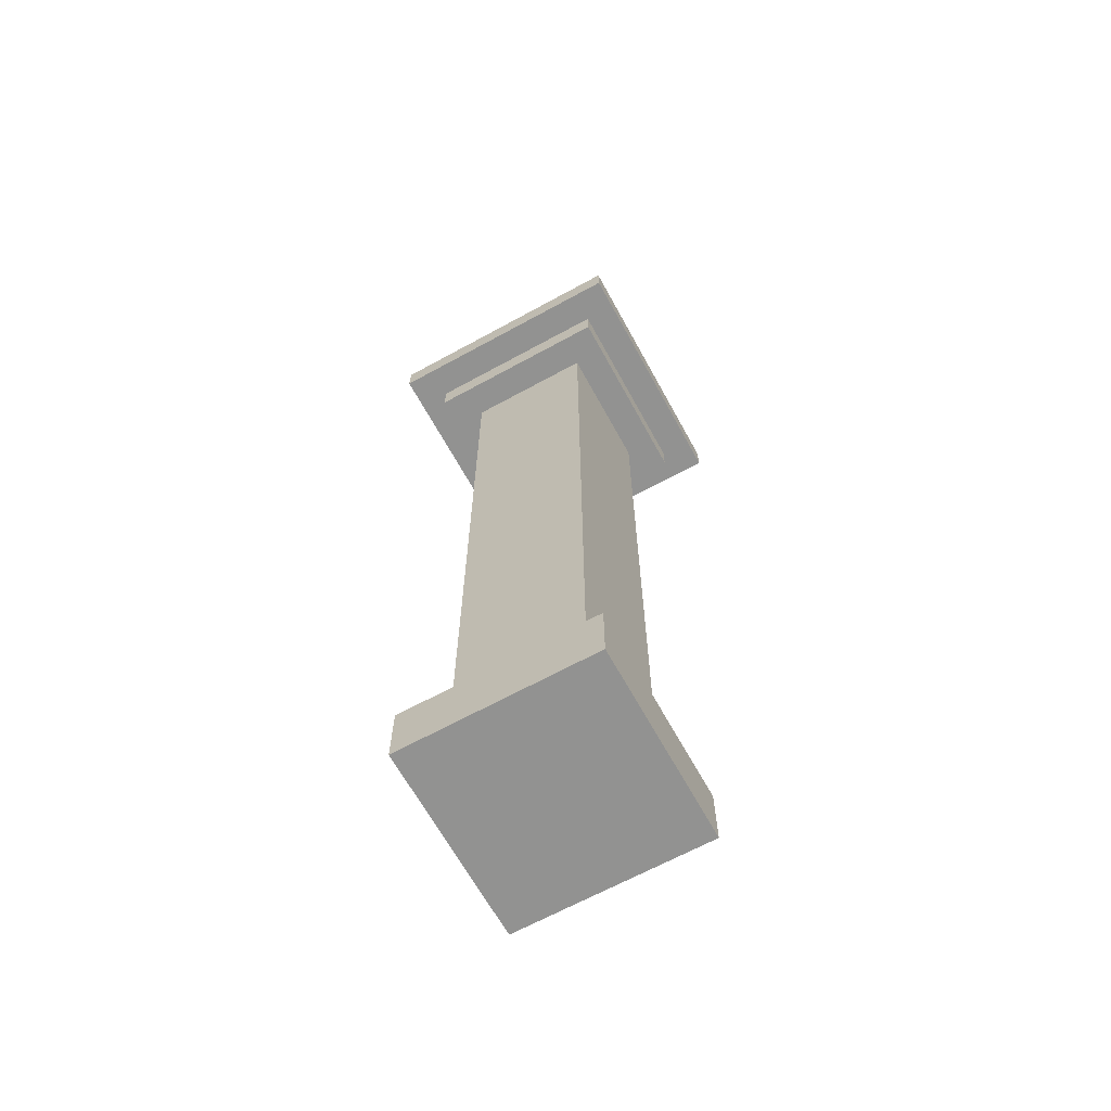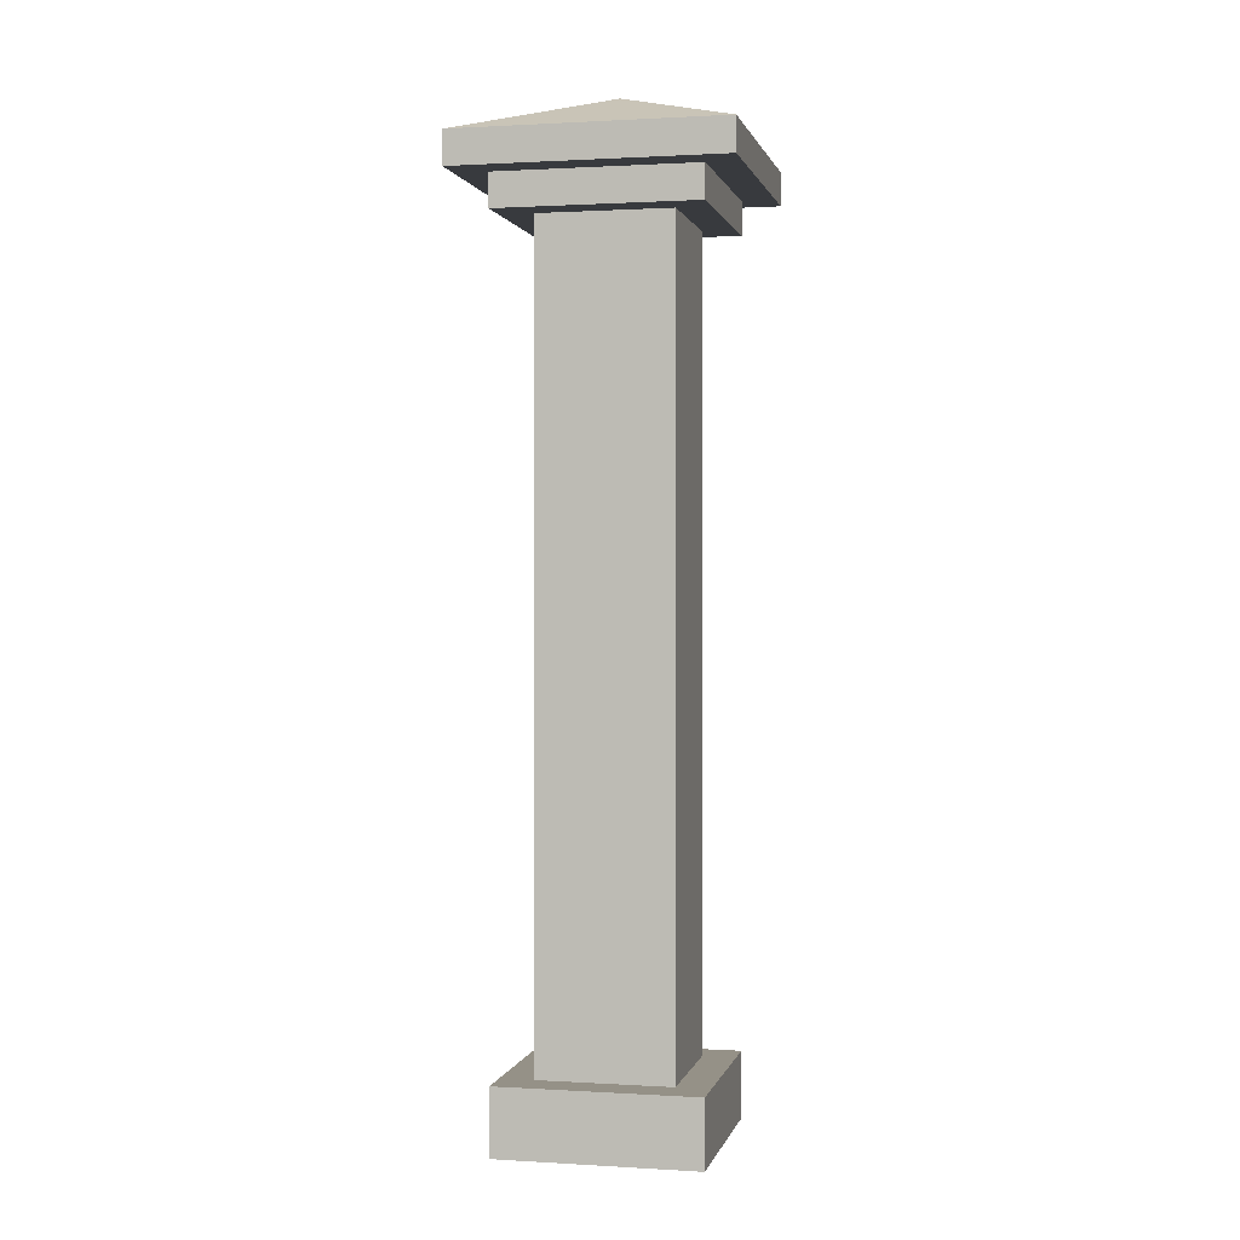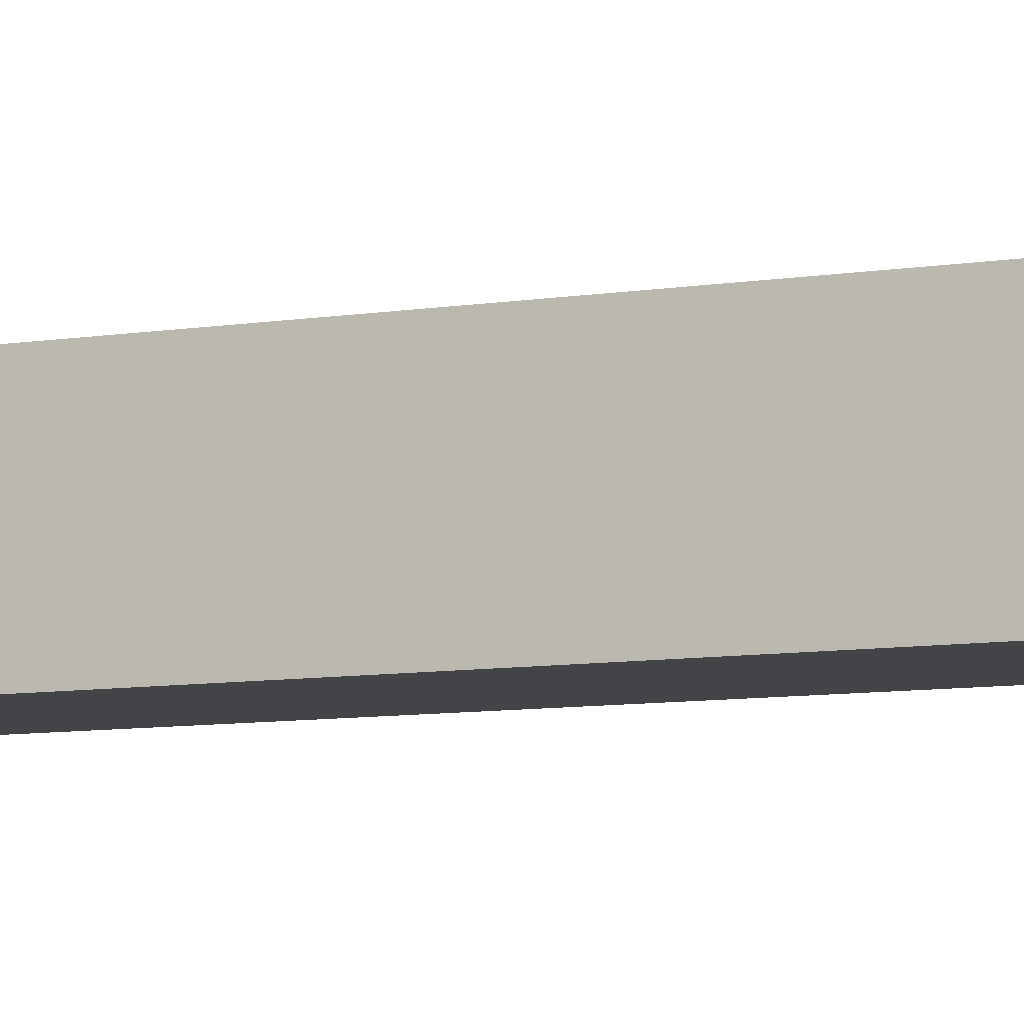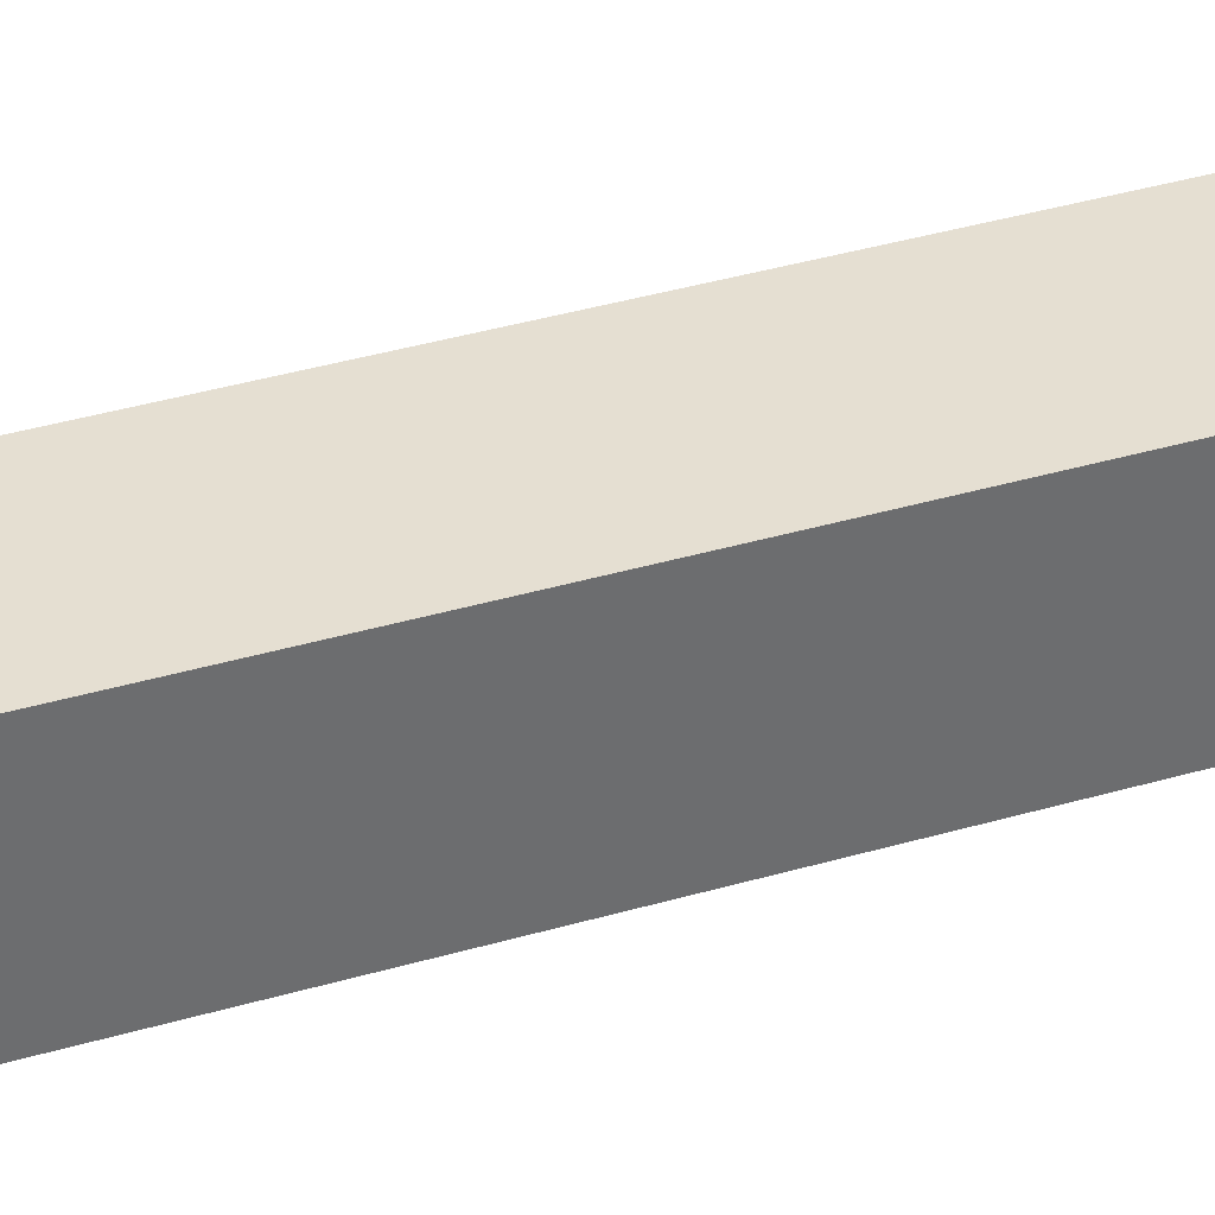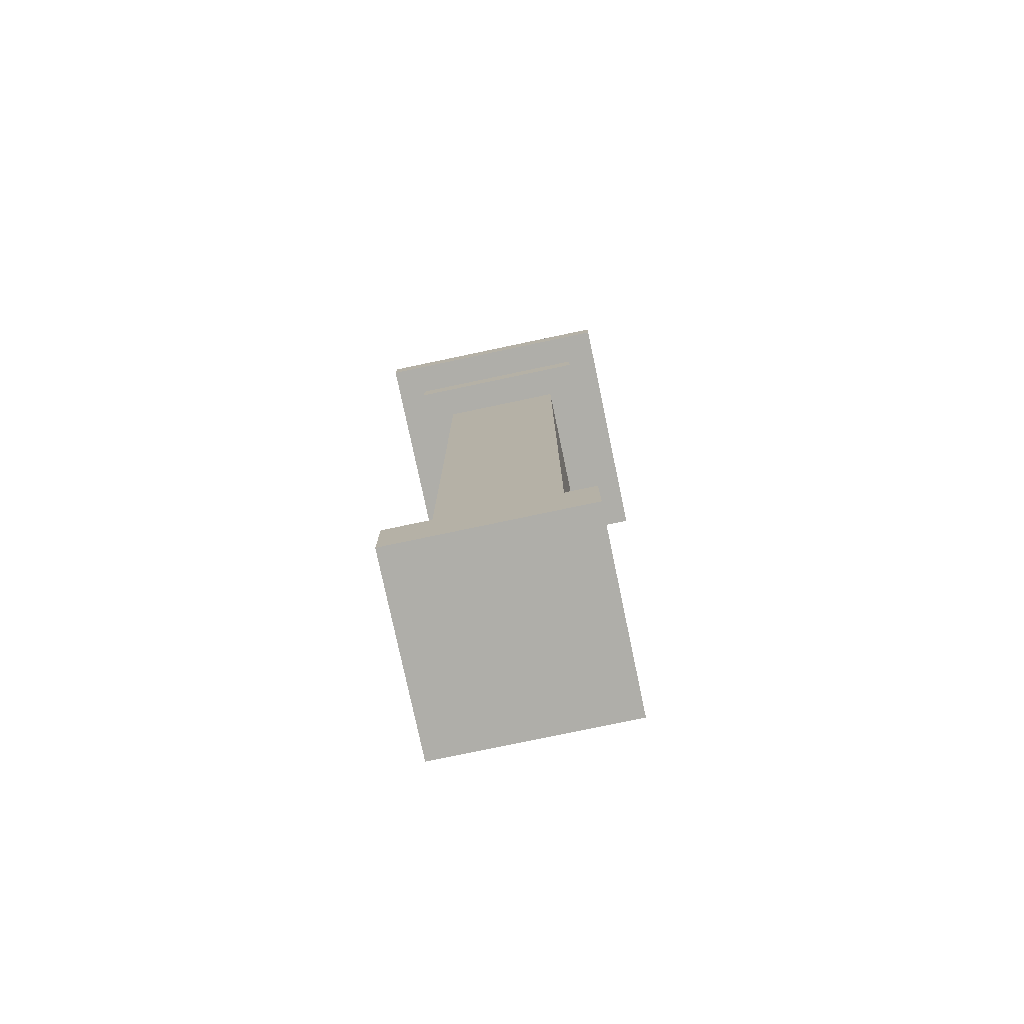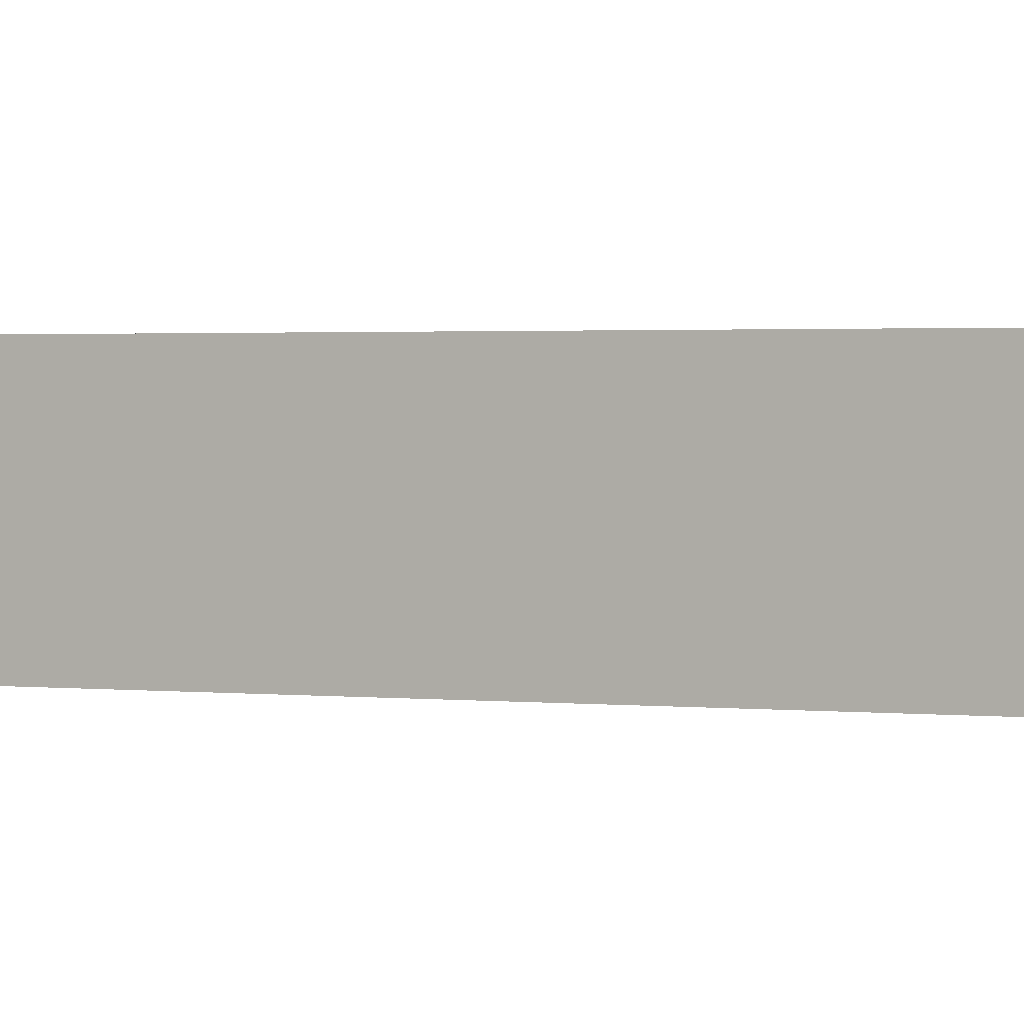
<metadata>
{"format":"obj","ext":"obj","renderer":"f3d","projection":"perspective","resolution":1024,"background":"white","views":[{"elev":-66.2,"azim":118.8,"up":"+Y"},{"elev":0.8,"azim":102.6,"up":"+Y"},{"elev":-8.0,"azim":-64.7,"up":"+Z"},{"elev":37.3,"azim":69.2,"up":"+Z"},{"elev":-77.5,"azim":-78.1,"up":"+Y"},{"elev":1.2,"azim":118.6,"up":"+Z"}]}
</metadata>
<code>
o pyramid
v 0 0.9219 0
v 0.125 0.875 0.125
v 0.125 0.875 -0.125
v -0.125 0.875 0.125
v -0.125 0.875 -0.125
v 0.125 0.8438 0.125
v -0.125 0.8438 0.125
v 0.125 0.8438 -0.125
v -0.125 0.8438 -0.125
f 8 6 7 9
f 2 3 1
f 4 2 1
f 3 5 1
f 5 4 1
f 6 8 3 2
f 7 6 2 4
f 9 7 4 5
f 8 9 5 3
o cube
v 0.09375 0.8438 0.09375
v 0.09375 0.8438 -0.09375
v 0.09375 0.8125 0.09375
v 0.09375 0.8125 -0.09375
v -0.09375 0.8438 0.09375
v -0.09375 0.8438 -0.09375
v -0.09375 0.8125 0.09375
v -0.09375 0.8125 -0.09375
f 11 10 12 13
f 16 14 15 17
f 14 10 11 15
f 13 12 16 17
f 12 10 14 16
f 15 11 13 17
o cube
v 0.09375 0.0625 0.09375
v 0.09375 0.0625 -0.09375
v 0.09375 0 0.09375
v 0.09375 0 -0.09375
v -0.09375 0.0625 0.09375
v -0.09375 0.0625 -0.09375
v -0.09375 0 0.09375
v -0.09375 0 -0.09375
f 19 18 20 21
f 24 22 23 25
f 22 18 19 23
f 21 20 24 25
f 20 18 22 24
f 23 19 21 25
o cube
v 0.0625 0.8125 0.0625
v 0.0625 0.8125 -0.0625
v 0.0625 0.0625 0.0625
v 0.0625 0.0625 -0.0625
v -0.0625 0.8125 0.0625
v -0.0625 0.8125 -0.0625
v -0.0625 0.0625 0.0625
v -0.0625 0.0625 -0.0625
f 27 26 28 29
f 32 30 31 33
f 30 26 27 31
f 29 28 32 33
f 28 26 30 32
f 31 27 29 33

</code>
